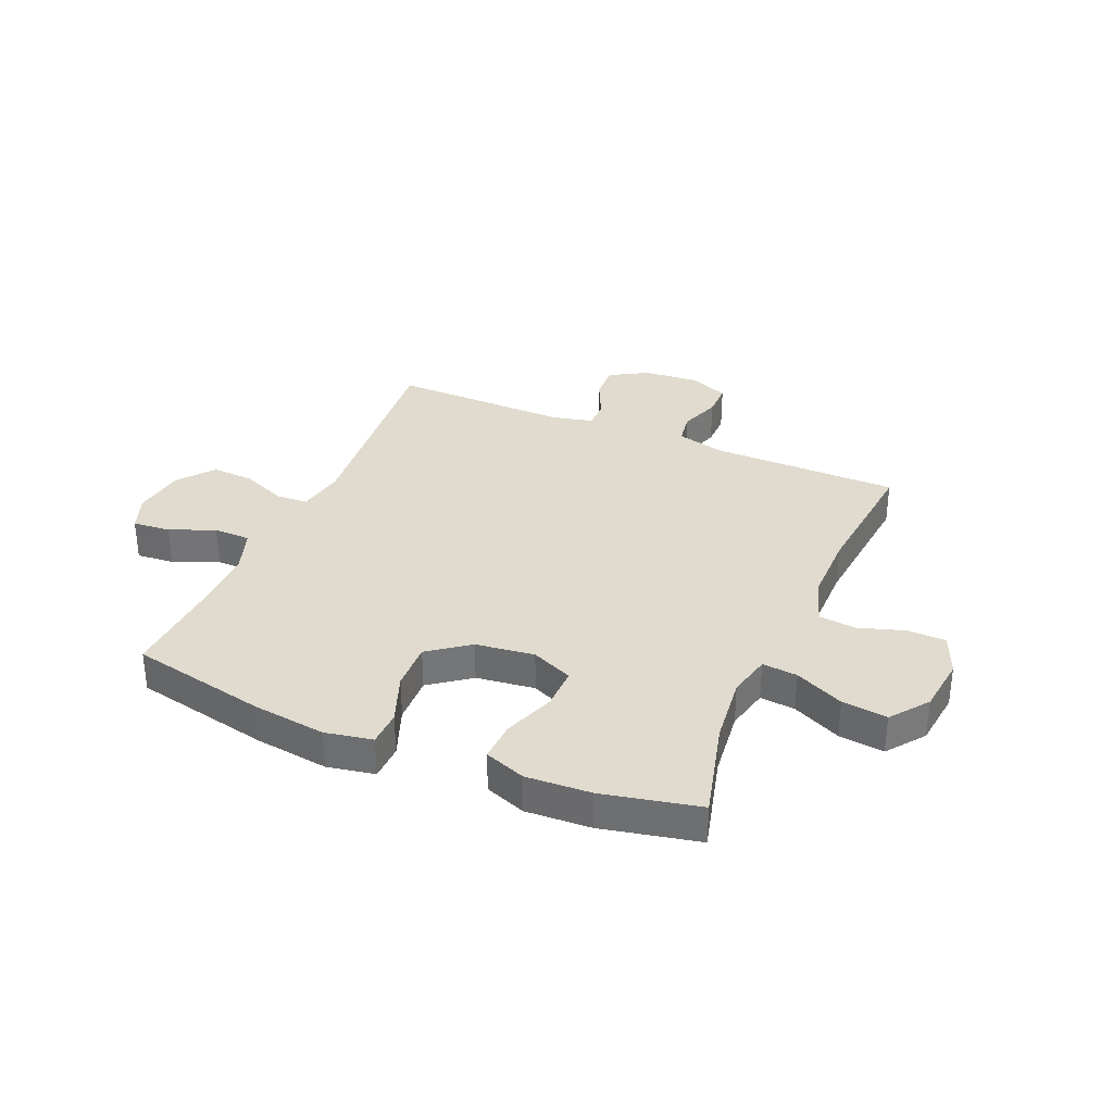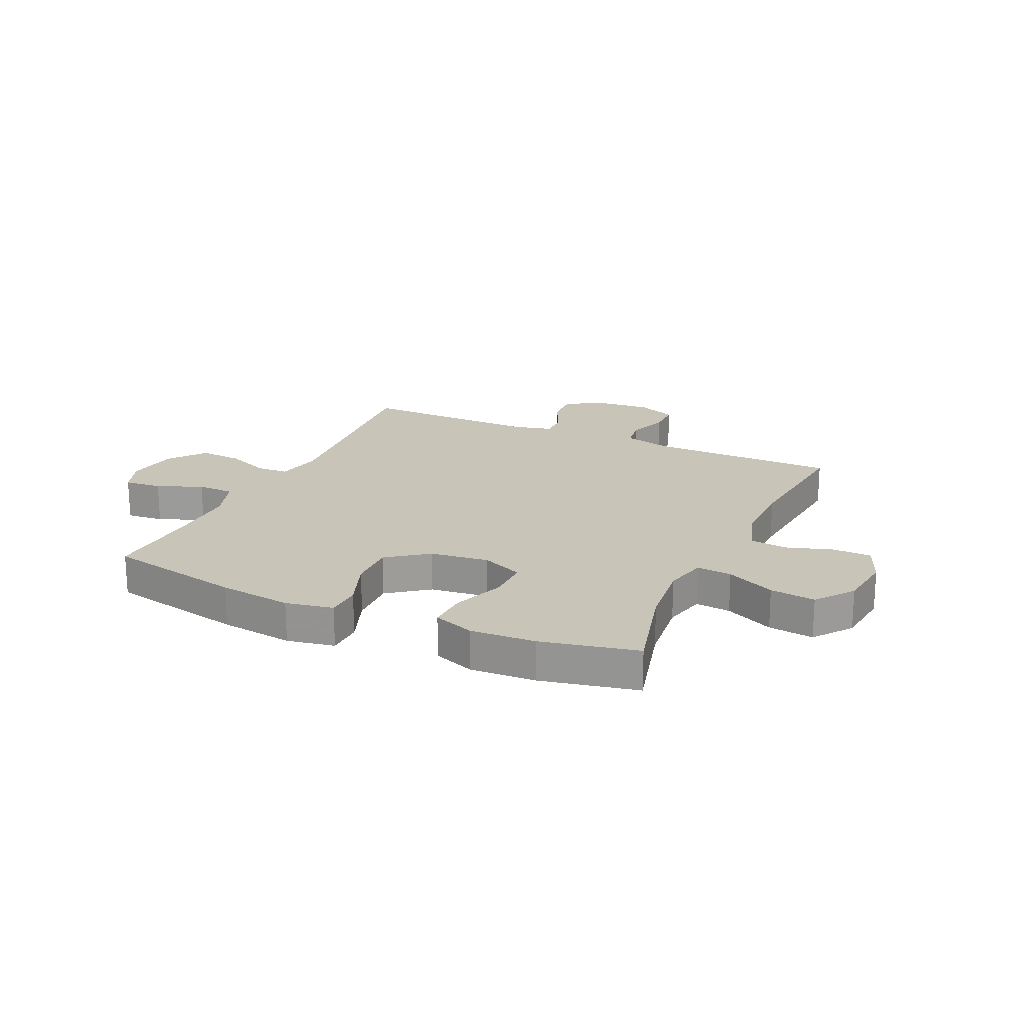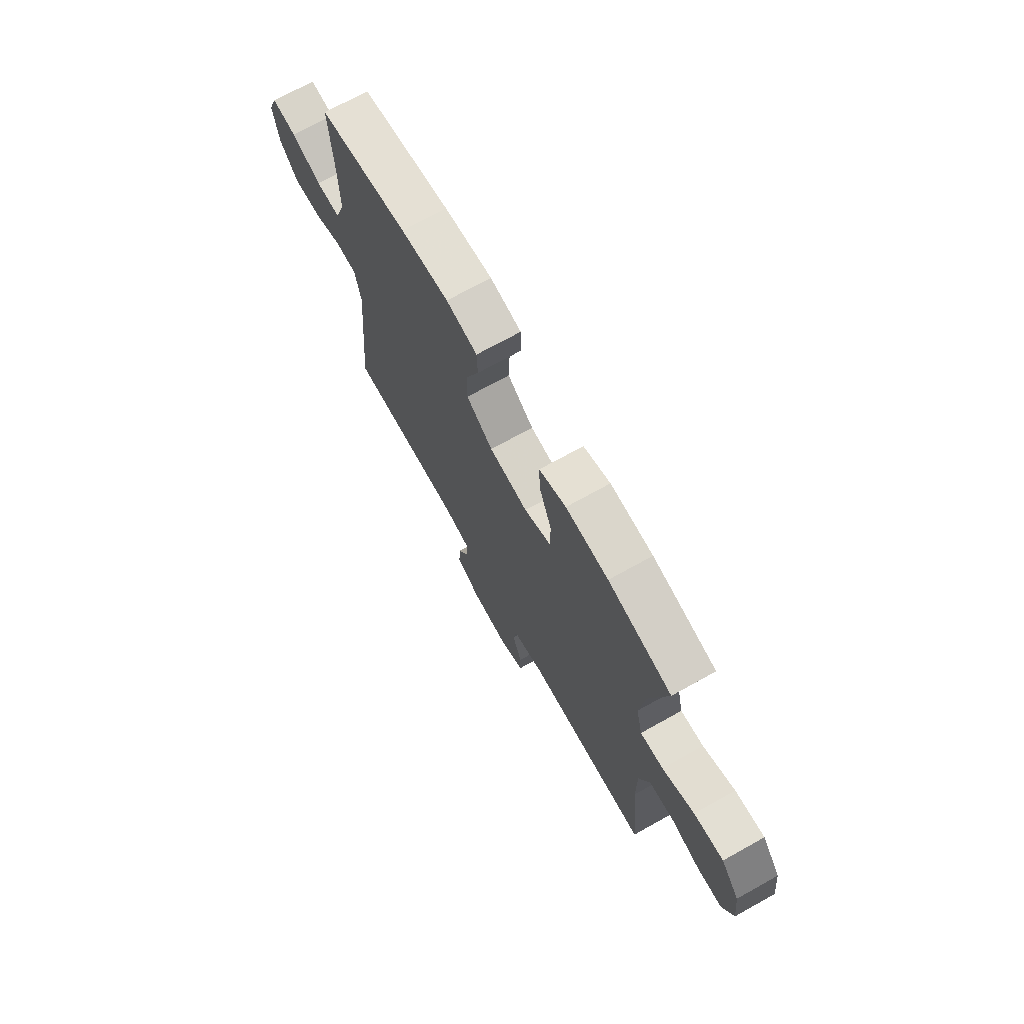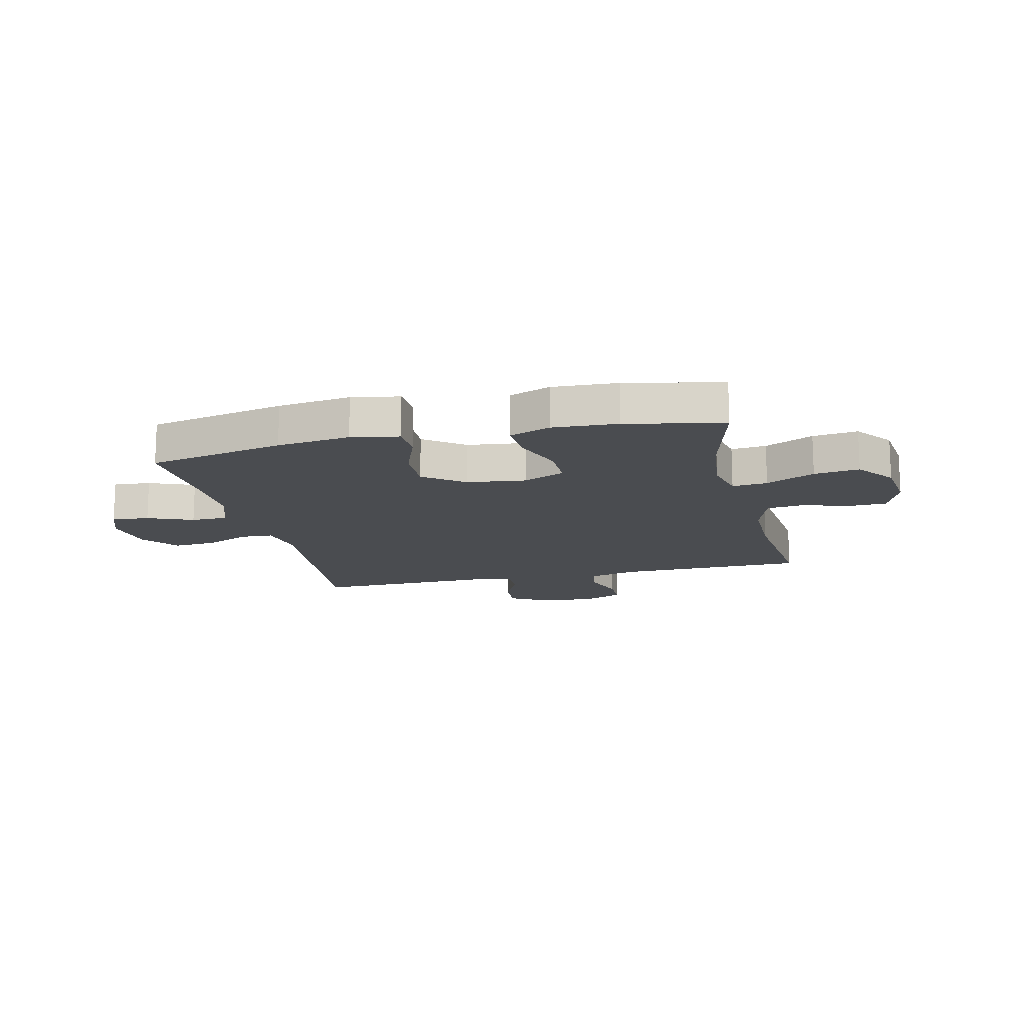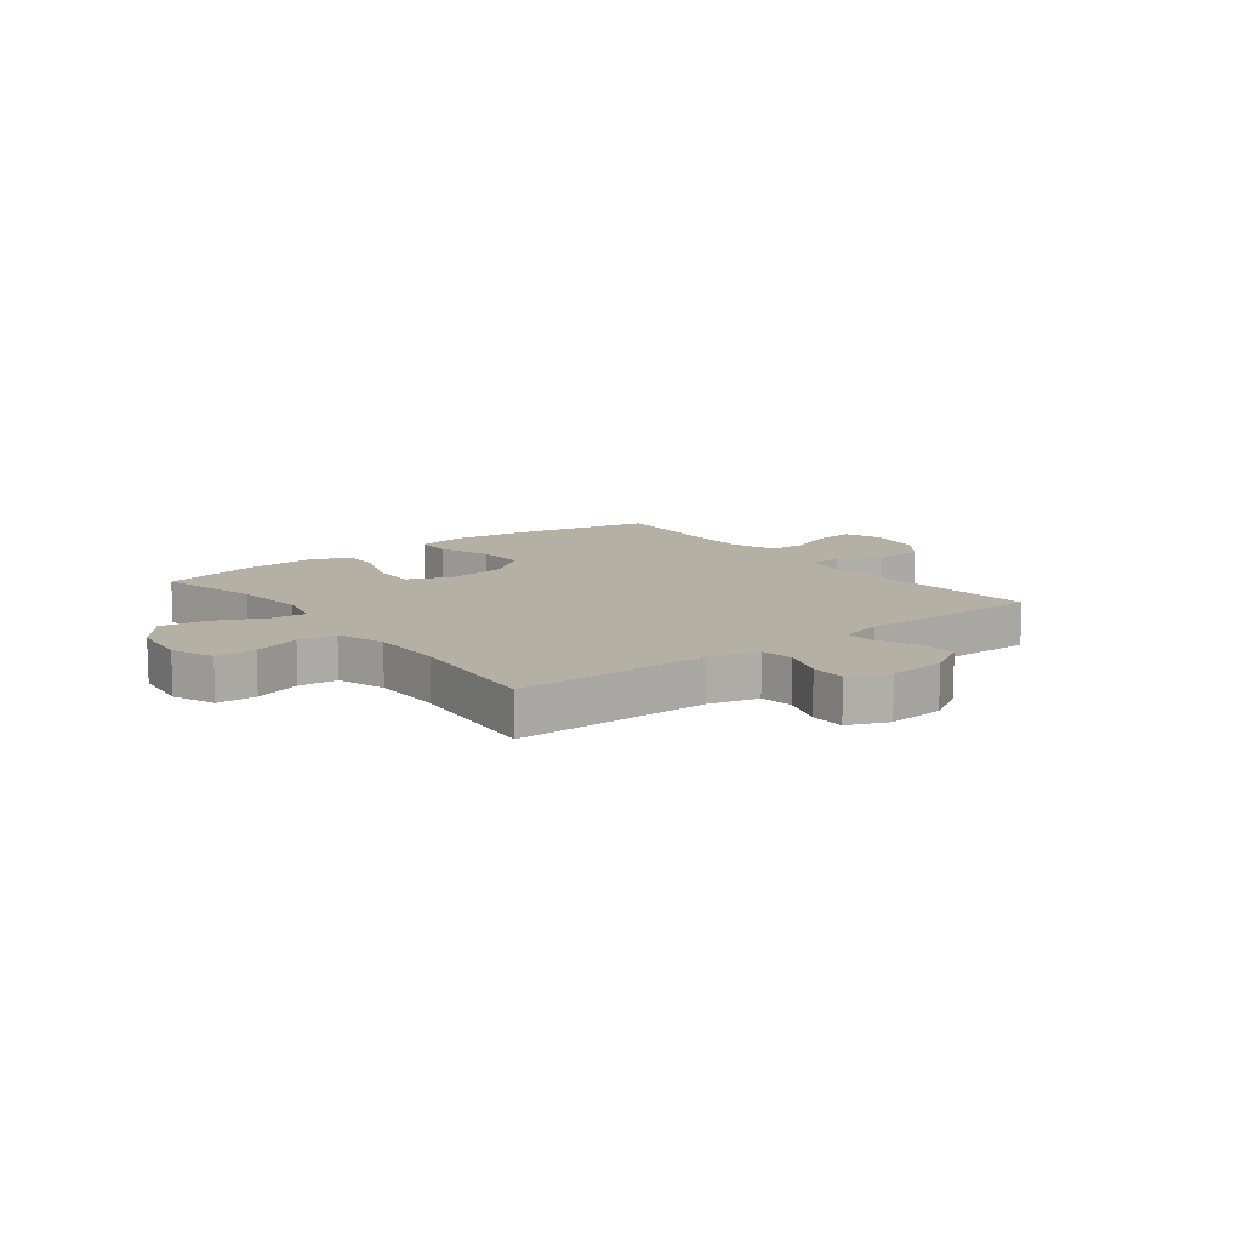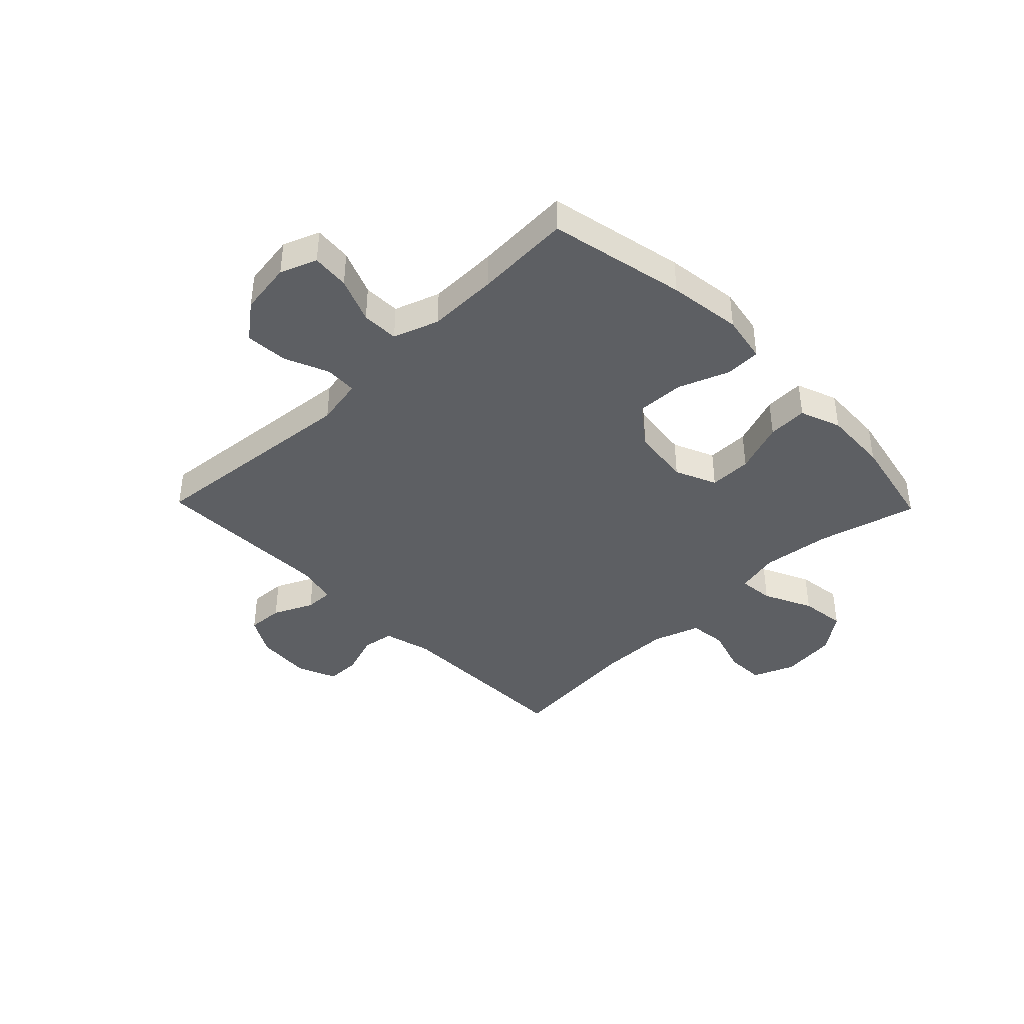
<metadata>
{"format":"obj","ext":"obj","renderer":"f3d","projection":"perspective","resolution":1024,"background":"white","views":[{"elev":33.6,"azim":23.1,"up":"+Y"},{"elev":20.1,"azim":24.6,"up":"+Y"},{"elev":71.6,"azim":60.9,"up":"+Z"},{"elev":-15.0,"azim":13.3,"up":"+Y"},{"elev":11.6,"azim":142.3,"up":"+Y"},{"elev":-40.3,"azim":-45.8,"up":"+Y"}]}
</metadata>
<code>
v 0.5 0.07 -0.5
v 0.162 0.07 -0.503
v 0.076 0.07 -0.525
v 0.067 0.07 -0.582
v 0.093 0.07 -0.656
v 0.093 0.07 -0.717
v 0.023 0.07 -0.746
v -0.076 0.07 -0.738
v -0.144 0.07 -0.699
v -0.141 0.07 -0.634
v -0.108 0.07 -0.563
v -0.107 0.07 -0.512
v -0.18 0.07 -0.495
v -0.5 0.07 -0.5
v -0.464 0.07 -0.112
v -0.48 0.07 -0.027
v -0.537 0.07 -0.024
v -0.616 0.07 -0.057
v -0.692 0.07 -0.062
v -0.742 0.07 0.002
v -0.756 0.07 0.096
v -0.731 0.07 0.161
v -0.664 0.07 0.155
v -0.583 0.07 0.122
v -0.517 0.07 0.123
v -0.489 0.07 0.204
v -0.491 0.07 0.329
v -0.5 0.07 0.5
v -0.256 0.07 0.551
v -0.125 0.07 0.568
v -0.04 0.07 0.552
v -0.038 0.07 0.488
v -0.072 0.07 0.398
v -0.075 0.07 0.312
v -0.003 0.07 0.258
v 0.102 0.07 0.245
v 0.176 0.07 0.277
v 0.175 0.07 0.353
v 0.141 0.07 0.445
v 0.138 0.07 0.516
v 0.211 0.07 0.543
v 0.327 0.07 0.537
v 0.5 0.07 0.5
v 0.454 0.07 0.322
v 0.44 0.07 0.199
v 0.458 0.07 0.122
v 0.521 0.07 0.128
v 0.608 0.07 0.169
v 0.689 0.07 0.179
v 0.74 0.07 0.112
v 0.752 0.07 0.011
v 0.722 0.07 -0.063
v 0.653 0.07 -0.065
v 0.571 0.07 -0.039
v 0.504 0.07 -0.046
v 0.476 0.07 -0.13
v 0.476 0.07 -0.257
v 0.5 0 -0.5
v 0.162 0 -0.503
v 0.076 0 -0.525
v 0.067 0 -0.582
v 0.093 0 -0.656
v 0.093 0 -0.717
v 0.023 0 -0.746
v -0.076 0 -0.738
v -0.144 0 -0.699
v -0.141 0 -0.634
v -0.108 0 -0.563
v -0.107 0 -0.512
v -0.18 0 -0.495
v -0.5 0 -0.5
v -0.464 0 -0.112
v -0.48 0 -0.027
v -0.537 0 -0.024
v -0.616 0 -0.057
v -0.692 0 -0.062
v -0.742 0 0.002
v -0.756 0 0.096
v -0.731 0 0.161
v -0.664 0 0.155
v -0.583 0 0.122
v -0.517 0 0.123
v -0.489 0 0.204
v -0.491 0 0.329
v -0.5 0 0.5
v -0.256 0 0.551
v -0.125 0 0.568
v -0.04 0 0.552
v -0.038 0 0.488
v -0.072 0 0.398
v -0.075 0 0.312
v -0.003 0 0.258
v 0.102 0 0.245
v 0.176 0 0.277
v 0.175 0 0.353
v 0.141 0 0.445
v 0.138 0 0.516
v 0.211 0 0.543
v 0.327 0 0.537
v 0.5 0 0.5
v 0.454 0 0.322
v 0.44 0 0.199
v 0.458 0 0.122
v 0.521 0 0.128
v 0.608 0 0.169
v 0.689 0 0.179
v 0.74 0 0.112
v 0.752 0 0.011
v 0.722 0 -0.063
v 0.653 0 -0.065
v 0.571 0 -0.039
v 0.504 0 -0.046
v 0.476 0 -0.13
v 0.476 0 -0.257
f 52 53 54
f 51 52 54
f 50 51 54
f 49 50 54
f 48 49 54
f 47 48 54
f 46 47 54 55
f 42 43 44
f 41 42 44
f 40 41 44
f 39 40 44
f 38 39 44
f 37 38 44 45
f 36 37 45 46
f 31 32 33
f 30 31 33
f 29 30 33
f 28 29 33
f 27 28 33
f 26 27 33 34
f 25 26 34 35
f 22 23 24
f 21 22 24
f 20 21 24
f 19 20 24
f 18 19 24
f 17 18 24
f 16 17 24 25
f 13 14 15
f 12 13 15 16
f 9 10 11
f 8 9 11
f 7 8 11
f 6 7 11
f 5 6 11
f 4 5 11
f 3 4 11 12
f 46 55 56
f 36 46 56
f 35 36 56
f 25 35 56
f 16 25 56
f 12 16 56
f 3 12 56
f 2 3 56
f 2 56 57
f 1 2 57
f 111 110 109
f 111 109 108
f 111 108 107
f 111 107 106
f 111 106 105
f 111 105 104
f 112 111 104 103
f 101 100 99
f 101 99 98
f 101 98 97
f 101 97 96
f 101 96 95
f 102 101 95 94
f 103 102 94 93
f 90 89 88
f 90 88 87
f 90 87 86
f 90 86 85
f 90 85 84
f 91 90 84 83
f 92 91 83 82
f 81 80 79
f 81 79 78
f 81 78 77
f 81 77 76
f 81 76 75
f 81 75 74
f 82 81 74 73
f 72 71 70
f 73 72 70 69
f 68 67 66
f 68 66 65
f 68 65 64
f 68 64 63
f 68 63 62
f 68 62 61
f 69 68 61 60
f 113 112 103
f 113 103 93
f 113 93 92
f 113 92 82
f 113 82 73
f 113 73 69
f 113 69 60
f 113 60 59
f 114 113 59
f 114 59 58
f 1 58 59 2
f 2 59 60 3
f 3 60 61 4
f 4 61 62 5
f 5 62 63 6
f 6 63 64 7
f 7 64 65 8
f 8 65 66 9
f 9 66 67 10
f 10 67 68 11
f 11 68 69 12
f 12 69 70 13
f 13 70 71 14
f 14 71 72 15
f 15 72 73 16
f 16 73 74 17
f 17 74 75 18
f 18 75 76 19
f 19 76 77 20
f 20 77 78 21
f 21 78 79 22
f 22 79 80 23
f 23 80 81 24
f 24 81 82 25
f 25 82 83 26
f 26 83 84 27
f 27 84 85 28
f 28 85 86 29
f 29 86 87 30
f 30 87 88 31
f 31 88 89 32
f 32 89 90 33
f 33 90 91 34
f 34 91 92 35
f 35 92 93 36
f 36 93 94 37
f 37 94 95 38
f 38 95 96 39
f 39 96 97 40
f 40 97 98 41
f 41 98 99 42
f 42 99 100 43
f 43 100 101 44
f 44 101 102 45
f 45 102 103 46
f 46 103 104 47
f 47 104 105 48
f 48 105 106 49
f 49 106 107 50
f 50 107 108 51
f 51 108 109 52
f 52 109 110 53
f 53 110 111 54
f 54 111 112 55
f 55 112 113 56
f 56 113 114 57
f 57 114 58 1

</code>
